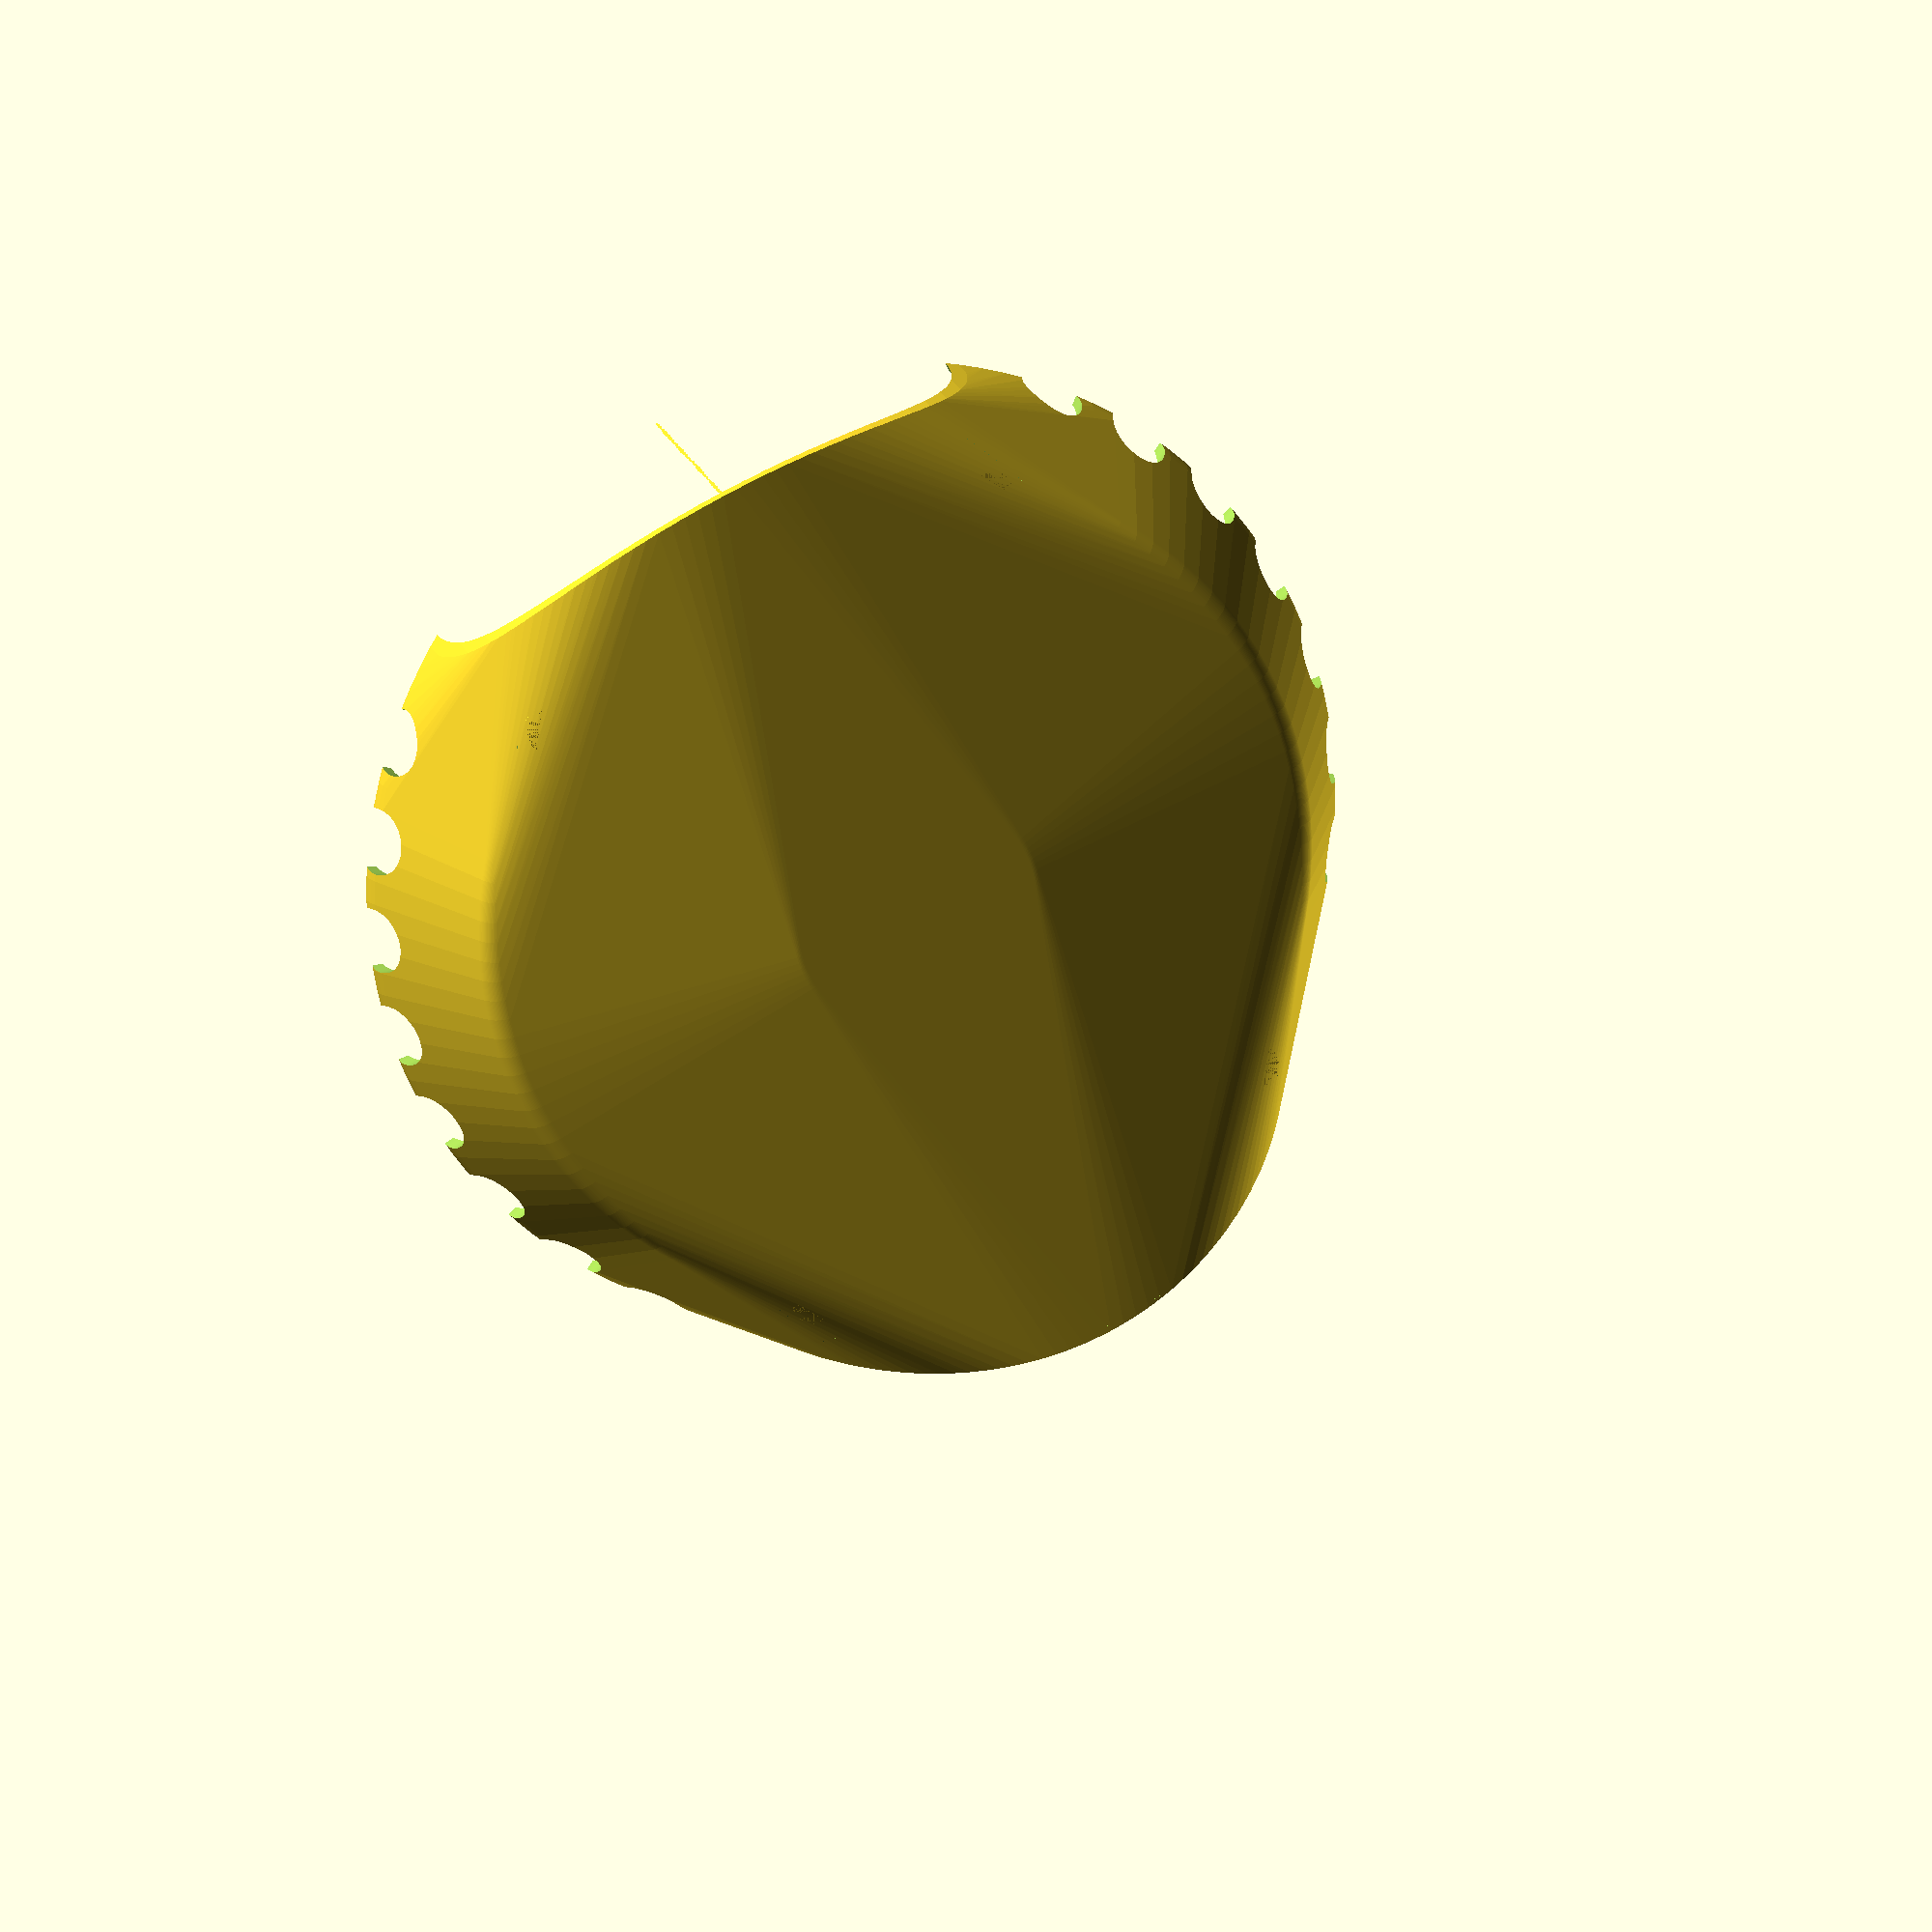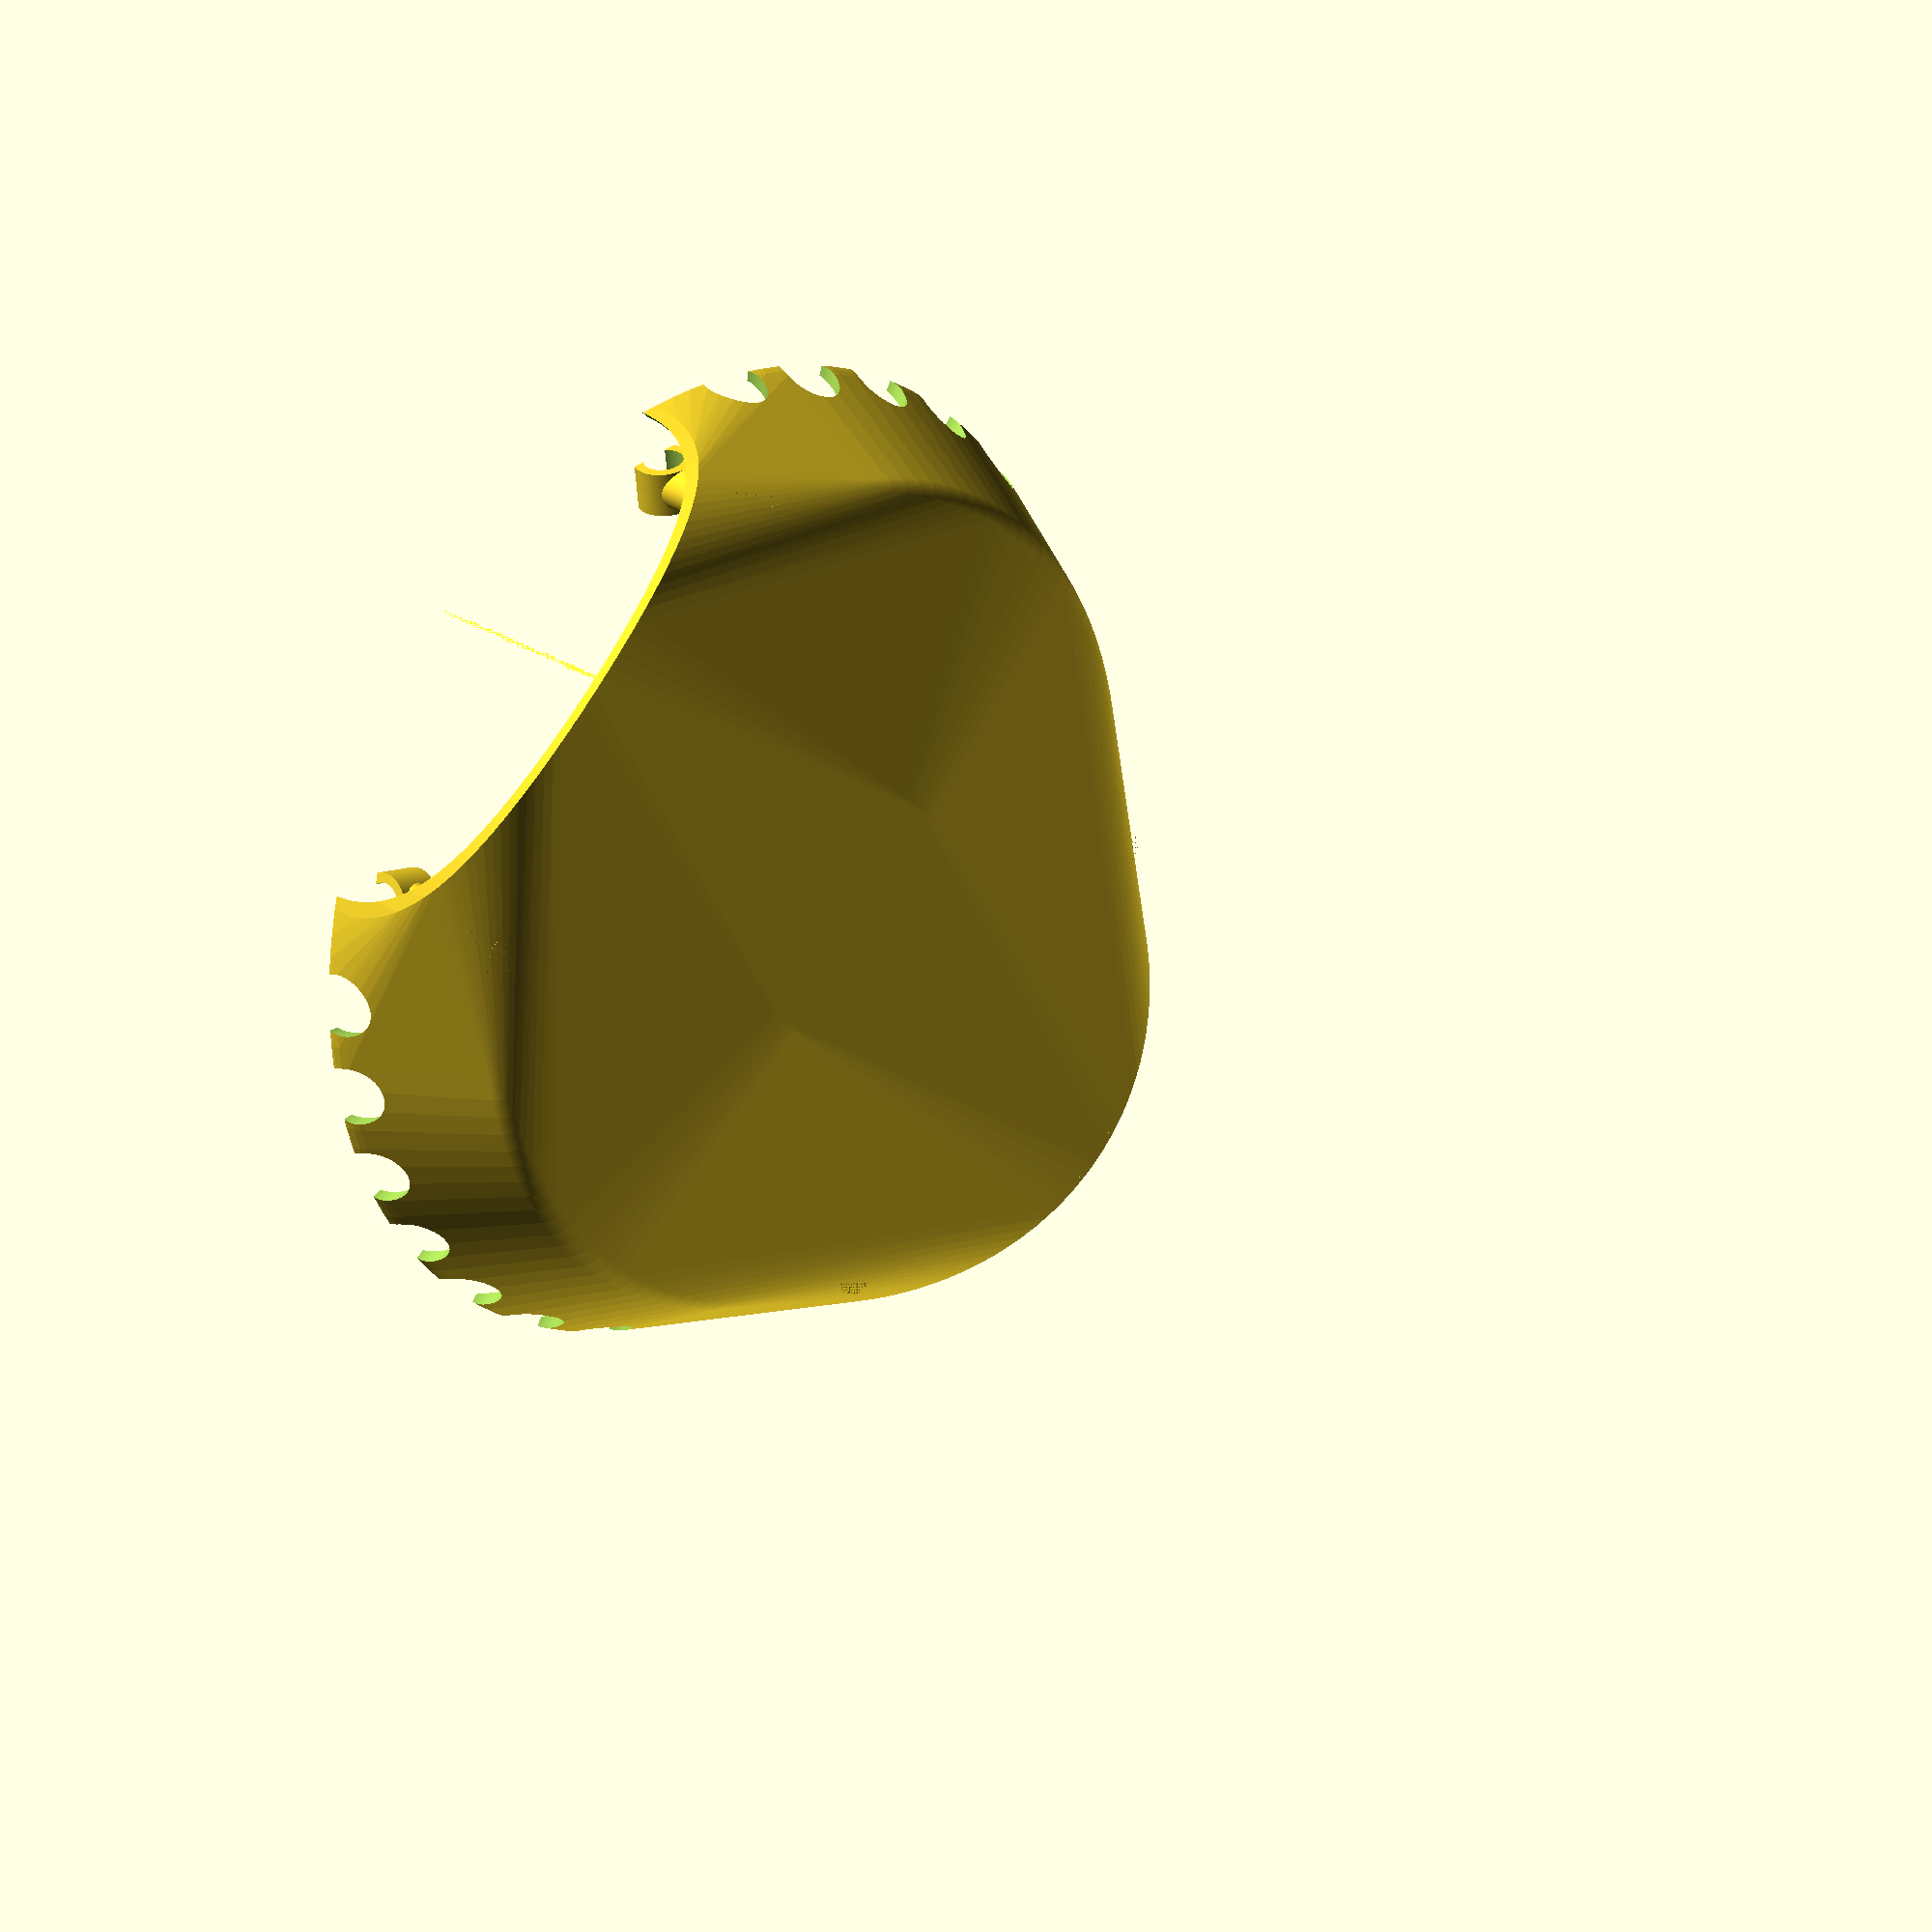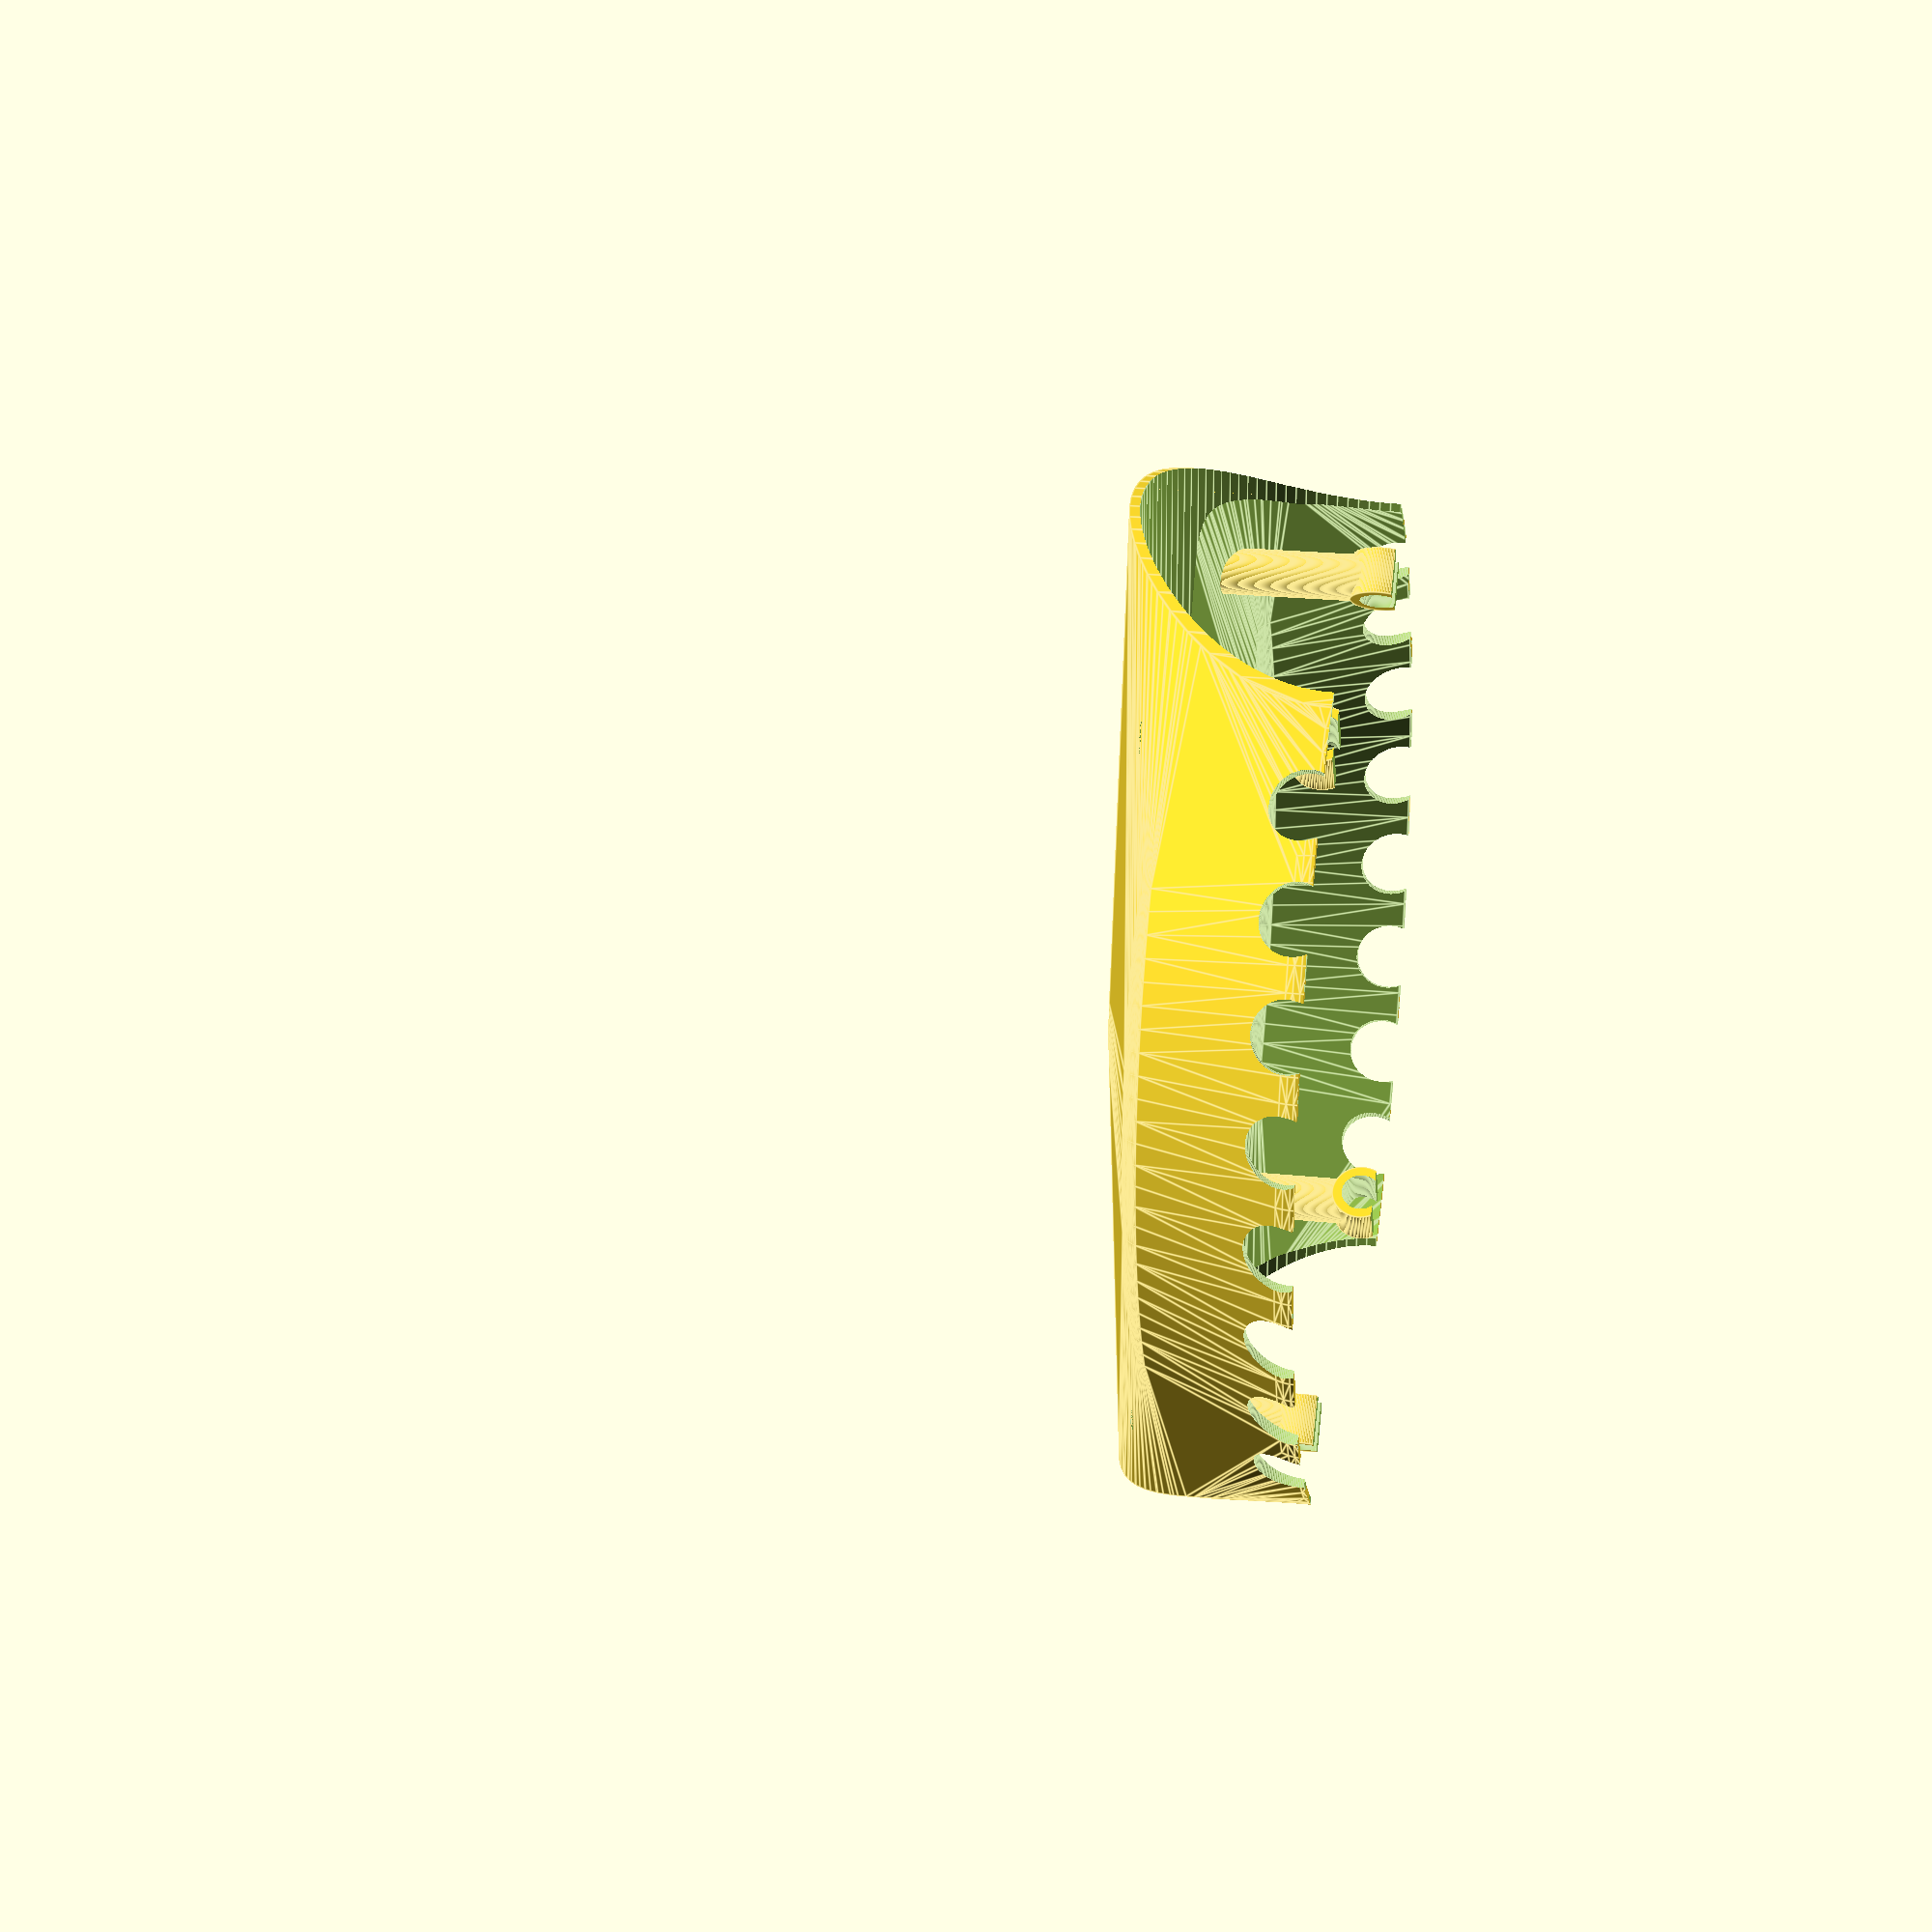
<openscad>
sphere_height = 20;
cylinder_height = 45;
cover_total_diameter = 150;
fudge = 1;
$fn = 128;

//rotate ([180,0,0])

difference() {
	union() {
		difference() {
			cover_shape(sphere_height,cylinder_height,cover_total_diameter);
			translate([0,0,-2.1]) cover_shape(sphere_height-2,cylinder_height-2,cover_total_diameter-2);
			rotate([90,0,0])  
				scale([1, 3/4, 1])
					cylinder(d=(2*cylinder_height)-4,h=cover_total_diameter,center = true);
		}
    	for (i = [36,144,216,324]) {
    		rotate([0, 0, i]) 
    			translate([0,127/2,0])
    				cover_leg();   				
    		}

    	for (i = [36,144,216,324]) {
    		rotate([0, 0, i]) 
    			translate([0,127/2,2])
    				rotate([90, 0, 0])
    					difference() {
    							cylinder(d=9,h=7,center=true);
    							cylinder(d=6,h=7+fudge,center=true);
    						}
    	}
	}
	for (i = [36,144,216,324]) {
		rotate([0, 0, i]) 
			translate([0,127/2,2])
				rotate([90, 0, 0])
					difference() {
						cylinder(d=6,h=7+fudge,center=true);
    				}
	}
	for (i = [48,60,72,84,96,108,120,132,228,240,252,264,276,288,300,312]) {
		rotate([0, 0, i]) 
			translate([0,127/2,2])
				rotate([90, 0, 0])
					difference() {
						cylinder(d=10,h=50,center=true);
    				}
	}
	translate([0,0,-50]) cylinder(d=cover_total_diameter,h=100,center=true);
}


module cover_shape(sphere_height,cylinder_height,cover_total_diameter) {
	intersection() {
	hull() {
		intersection() {
				rotate([90,0,0])  
					scale([1, 3/4, 1])
						cylinder(d=2*cylinder_height,h=cover_total_diameter,center = true);
				cylinder(d=cover_total_diameter,h=cover_total_diameter,center = true);
			}
			scale([1, 1, (2*sphere_height)/cover_total_diameter])
				sphere(d = cover_total_diameter);
			rounded_cylinder(r=cylinder_height*1/2,h=cylinder_height*3/4,n=4);
			rounded_cylinder(r=65,h=25,n=4);
	}
	translate([0, 0, cover_total_diameter/2]) 
		cube(cover_total_diameter, center = true);
	}
}

module rounded_cylinder(r,h,n) {
  rotate_extrude(convexity=1) {
    offset(r=n) offset(delta=-n) square([r,h]);
    square([n,h]);
  }
}

module cover_leg() {
	rotate([0,0,270])
	difference() {
		cylinder(d=7,h=53,center=true);
		translate([-30+3.5,0,53/2])
			rotate(a=[-90,0,0])
				linear_extrude(height = 10, center = true, convexity = 10, twist = 0)
					polygon(points=[[0,0],[30,0],[0,10]], paths=[[0,1,2]]);
	}
}


</openscad>
<views>
elev=340.5 azim=336.4 roll=342.8 proj=o view=solid
elev=155.3 azim=316.9 roll=223.8 proj=o view=wireframe
elev=158.1 azim=180.7 roll=79.3 proj=p view=edges
</views>
